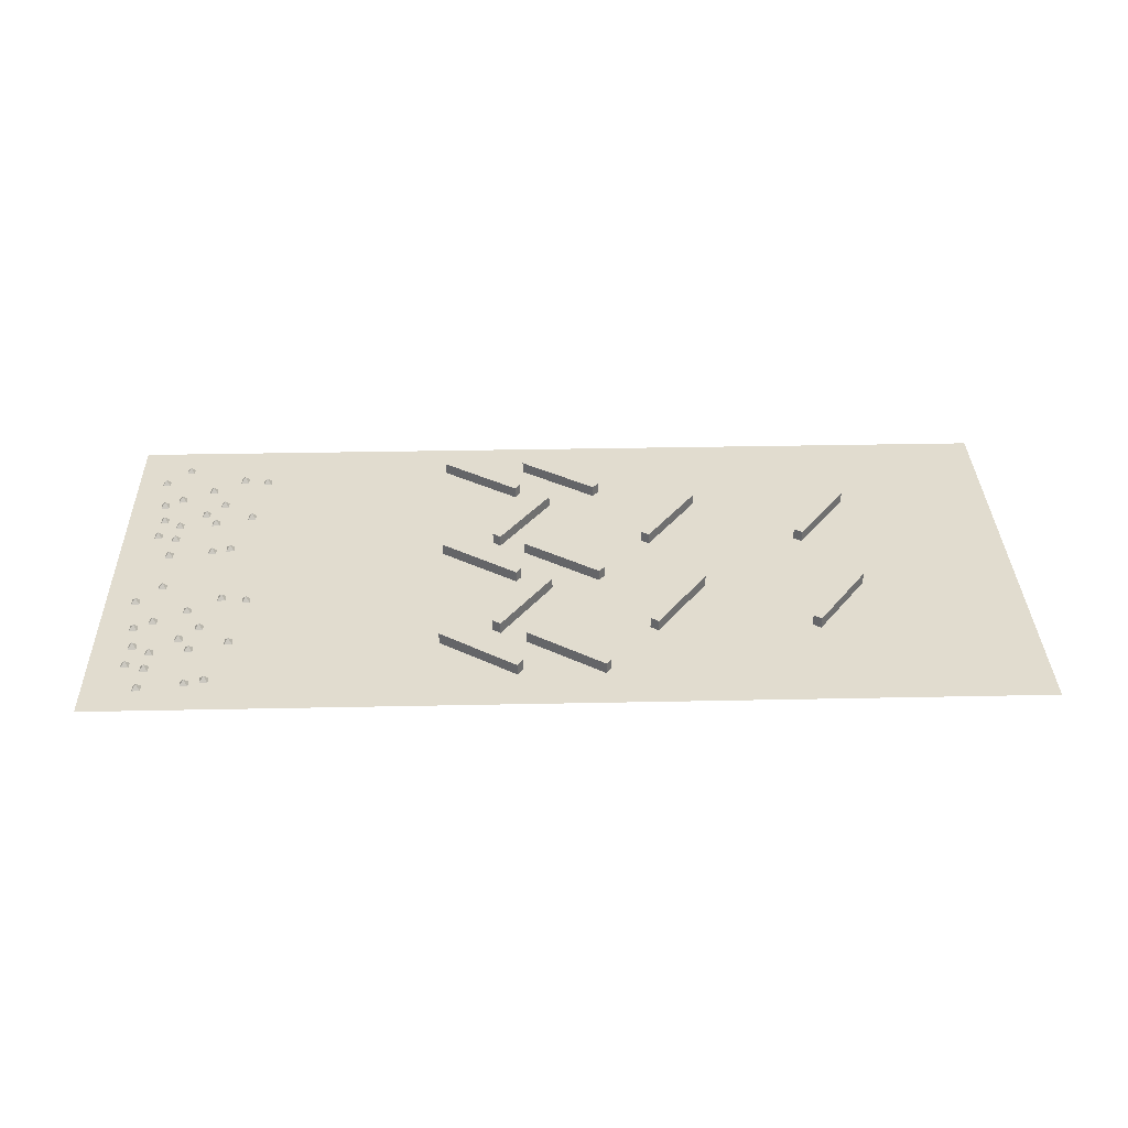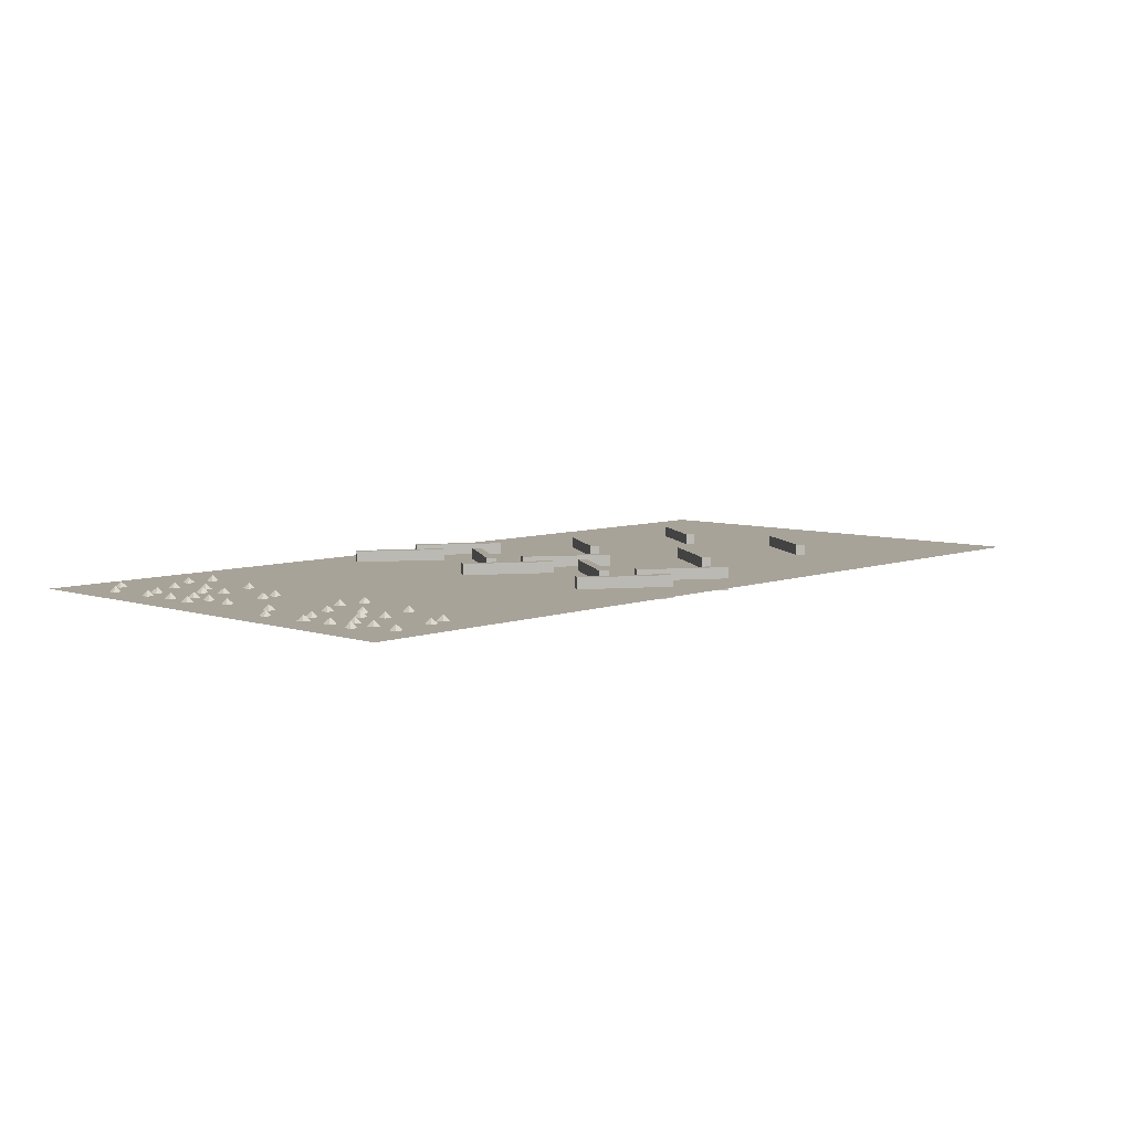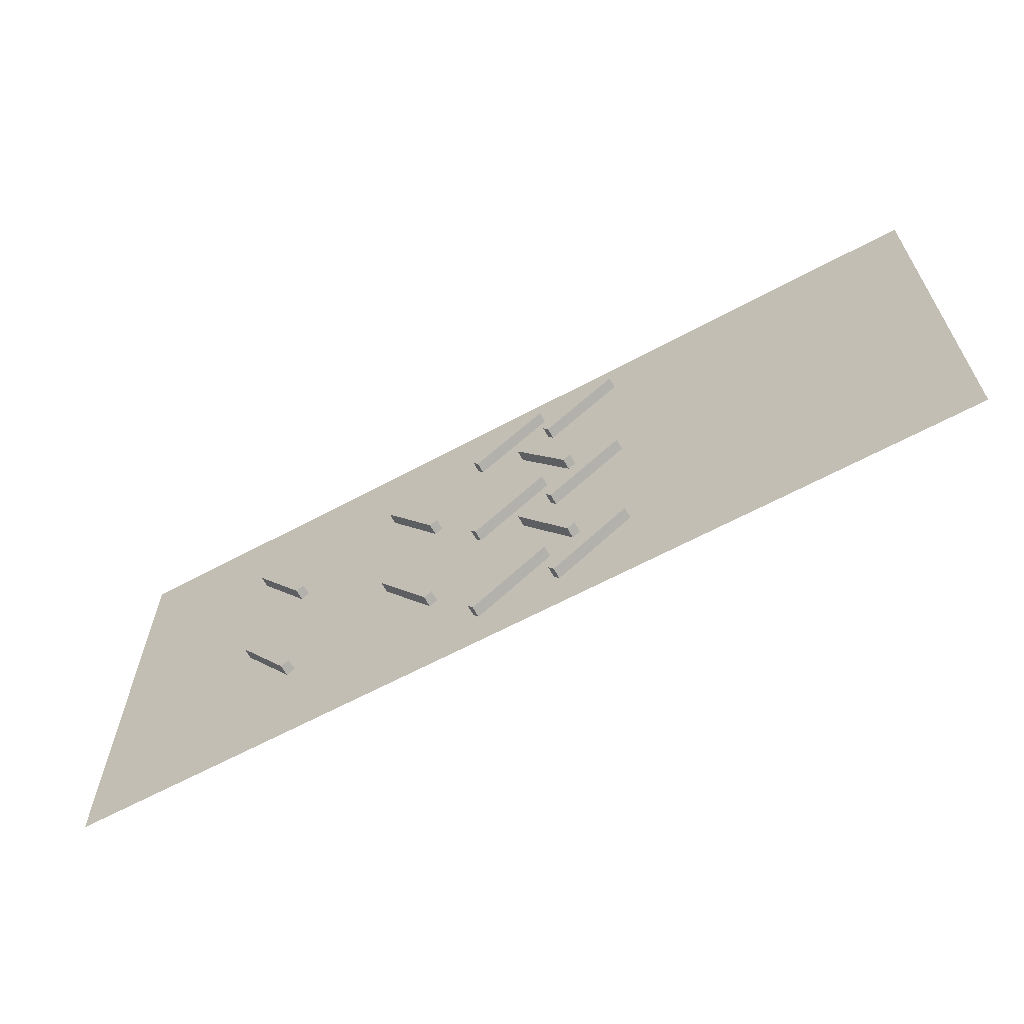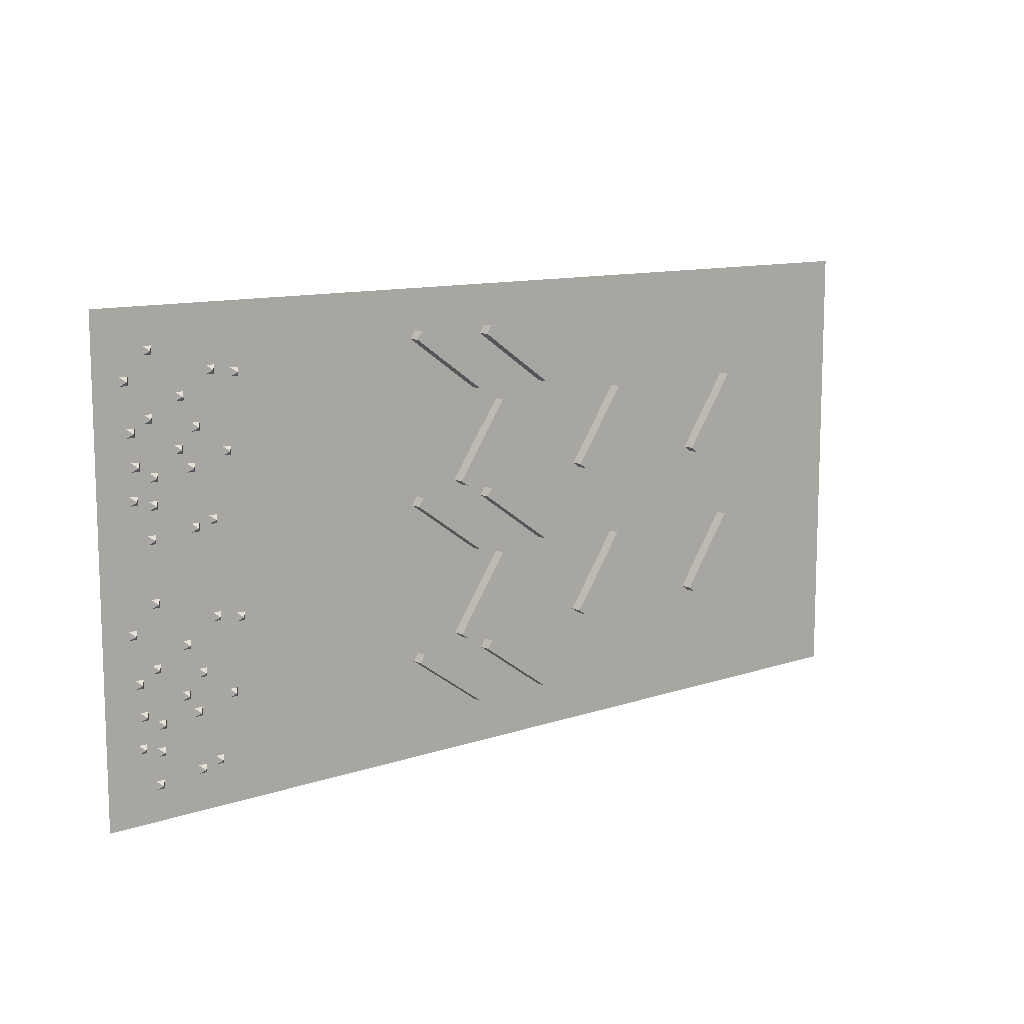
<metadata>
{"format":"obj","ext":"obj","renderer":"f3d","projection":"perspective","resolution":1024,"background":"white","views":[{"elev":34.3,"azim":178.4,"up":"+Y"},{"elev":6.9,"azim":133.3,"up":"+Y"},{"elev":-63.8,"azim":28.5,"up":"+Z"},{"elev":11.1,"azim":140.1,"up":"+Z"}]}
</metadata>
<code>
o Plane
v -10 0 5
v 10 0 5
v -10 0 -5
v 10 0 -5
f 1 2 4 3
o Plane.001_Plane.002
v 7.08 0 -2.819
v 7.08 0 -2.644
v 7.255 0 -2.819
v 7.255 0 -2.644
v 7.167 0.1175 -2.731
v 7.167 0.1175 -2.731
v 7.167 0.1175 -2.731
v 7.167 0.1175 -2.731
f 5 7 8 6
f 9 10 12 11
f 8 7 11 12
f 5 6 10 9
f 6 8 12 10
f 7 5 9 11
o Plane.002_Plane.003
v 7.886 0 -3.064
v 7.886 0 -2.889
v 8.061 0 -3.064
v 8.061 0 -2.889
v 7.974 0.1175 -2.976
v 7.974 0.1175 -2.976
v 7.974 0.1175 -2.976
v 7.974 0.1175 -2.976
f 13 15 16 14
f 17 18 20 19
f 16 15 19 20
f 13 14 18 17
f 14 16 20 18
f 15 13 17 19
o Plane.003_Plane.004
v 8.092 0 -1.674
v 8.092 0 -1.499
v 8.267 0 -1.674
v 8.267 0 -1.499
v 8.18 0.1175 -1.587
v 8.18 0.1175 -1.587
v 8.18 0.1175 -1.587
v 8.18 0.1175 -1.587
f 21 23 24 22
f 25 26 28 27
f 24 23 27 28
f 21 22 26 25
f 22 24 28 26
f 23 21 25 27
o Plane.004_Plane.005
v 7.761 0 -2.289
v 7.761 0 -2.114
v 7.935 0 -2.289
v 7.935 0 -2.114
v 7.848 0.1175 -2.201
v 7.848 0.1175 -2.201
v 7.848 0.1175 -2.201
v 7.848 0.1175 -2.201
f 29 31 32 30
f 33 34 36 35
f 32 31 35 36
f 29 30 34 33
f 30 32 36 34
f 31 29 33 35
o Plane.005_Plane.006
v 8.144 0 -2.686
v 8.144 0 -2.511
v 8.319 0 -2.686
v 8.319 0 -2.511
v 8.231 0.1175 -2.599
v 8.231 0.1175 -2.599
v 8.231 0.1175 -2.599
v 8.231 0.1175 -2.599
f 37 39 40 38
f 41 42 44 43
f 40 39 43 44
f 37 38 42 41
f 38 40 44 42
f 39 37 41 43
o Plane.006_Plane.007
v 8.776 0 -2.047
v 8.776 0 -1.872
v 8.95 0 -2.047
v 8.95 0 -1.872
v 8.863 0.1175 -1.96
v 8.863 0.1175 -1.96
v 8.863 0.1175 -1.96
v 8.863 0.1175 -1.96
f 45 47 48 46
f 49 50 52 51
f 48 47 51 52
f 45 46 50 49
f 46 48 52 50
f 47 45 49 51
o Plane.007_Plane.008
v 9.077 0 -2.931
v 9.077 0 -2.756
v 9.252 0 -2.931
v 9.252 0 -2.756
v 9.165 0.1175 -2.844
v 9.165 0.1175 -2.844
v 9.165 0.1175 -2.844
v 9.165 0.1175 -2.844
f 53 55 56 54
f 57 58 60 59
f 56 55 59 60
f 53 54 58 57
f 54 56 60 58
f 55 53 57 59
o Plane.008_Plane.009
v 8.723 0 -3.705
v 8.723 0 -3.53
v 8.897 0 -3.705
v 8.897 0 -3.53
v 8.81 0.1175 -3.618
v 8.81 0.1175 -3.618
v 8.81 0.1175 -3.618
v 8.81 0.1175 -3.618
f 61 63 64 62
f 65 66 68 67
f 64 63 67 68
f 61 62 66 65
f 62 64 68 66
f 63 61 65 67
o Plane.009_Plane.010
v 9.156 0 -2.281
v 9.156 0 -2.107
v 9.33 0 -2.281
v 9.33 0 -2.107
v 9.243 0.1175 -2.194
v 9.243 0.1175 -2.194
v 9.243 0.1175 -2.194
v 9.243 0.1175 -2.194
f 69 71 72 70
f 73 74 76 75
f 72 71 75 76
f 69 70 74 73
f 70 72 76 74
f 71 69 73 75
o Plane.010_Plane.011
v 8.751 0 -0.7585
v 8.751 0 -0.5838
v 8.926 0 -0.7585
v 8.926 0 -0.5838
v 8.838 0.1175 -0.6712
v 8.838 0.1175 -0.6712
v 8.838 0.1175 -0.6712
v 8.838 0.1175 -0.6712
f 77 79 80 78
f 81 82 84 83
f 80 79 83 84
f 77 78 82 81
f 78 80 84 82
f 79 77 81 83
o Plane.011_Plane.012
v 7.406 0 -1.216
v 7.406 0 -1.042
v 7.58 0 -1.216
v 7.58 0 -1.042
v 7.493 0.1175 -1.129
v 7.493 0.1175 -1.129
v 7.493 0.1175 -1.129
v 7.493 0.1175 -1.129
f 85 87 88 86
f 89 90 92 91
f 88 87 91 92
f 85 86 90 89
f 86 88 92 90
f 87 85 89 91
o Plane.012_Plane.013
v 7.828 0 -4.237
v 7.828 0 -4.063
v 8.003 0 -4.237
v 8.003 0 -4.063
v 7.915 0.1175 -4.15
v 7.915 0.1175 -4.15
v 7.915 0.1175 -4.15
v 7.915 0.1175 -4.15
f 93 95 96 94
f 97 98 100 99
f 96 95 99 100
f 93 94 98 97
f 94 96 100 98
f 95 93 97 99
o Plane.013_Plane.014
v 9.134 0 -3.57
v 9.134 0 -3.395
v 9.309 0 -3.57
v 9.309 0 -3.395
v 9.222 0.1175 -3.483
v 9.222 0.1175 -3.483
v 9.222 0.1175 -3.483
v 9.222 0.1175 -3.483
f 101 103 104 102
f 105 106 108 107
f 104 103 107 108
f 101 102 106 105
f 102 104 108 106
f 103 101 105 107
o Plane.014_Plane.015
v 8.779 0 -4.358
v 8.779 0 -4.183
v 8.954 0 -4.358
v 8.954 0 -4.183
v 8.867 0.1175 -4.271
v 8.867 0.1175 -4.271
v 8.867 0.1175 -4.271
v 8.867 0.1175 -4.271
f 109 111 112 110
f 113 114 116 115
f 112 111 115 116
f 109 110 114 113
f 110 112 116 114
f 111 109 113 115
o Plane.015_Plane.016
v 8.694 0 -3.165
v 8.694 0 -2.991
v 8.869 0 -3.165
v 8.869 0 -2.991
v 8.781 0.1175 -3.078
v 8.781 0.1175 -3.078
v 8.781 0.1175 -3.078
v 8.781 0.1175 -3.078
f 117 119 120 118
f 121 122 124 123
f 120 119 123 124
f 117 118 122 121
f 118 120 124 122
f 119 117 121 123
o Plane.016_Plane.017
v 7.434 0 -4.124
v 7.434 0 -3.949
v 7.609 0 -4.124
v 7.609 0 -3.949
v 7.521 0.1175 -4.036
v 7.521 0.1175 -4.036
v 7.521 0.1175 -4.036
v 7.521 0.1175 -4.036
f 125 127 128 126
f 129 130 132 131
f 128 127 131 132
f 125 126 130 129
f 126 128 132 130
f 127 125 129 131
o Plane.017_Plane.018
v 6.866 0 -1.305
v 6.866 0 -1.13
v 7.041 0 -1.305
v 7.041 0 -1.13
v 6.953 0.1175 -1.218
v 6.953 0.1175 -1.218
v 6.953 0.1175 -1.218
v 6.953 0.1175 -1.218
f 133 135 136 134
f 137 138 140 139
f 136 135 139 140
f 133 134 138 137
f 134 136 140 138
f 135 133 137 139
o Plane.018_Plane.019
v 9.259 0 -1.302
v 9.259 0 -1.127
v 9.433 0 -1.302
v 9.433 0 -1.127
v 9.346 0.1175 -1.214
v 9.346 0.1175 -1.214
v 9.346 0.1175 -1.214
v 9.346 0.1175 -1.214
f 141 143 144 142
f 145 146 148 147
f 144 143 147 148
f 141 142 146 145
f 142 144 148 146
f 143 141 145 147
o Plane.019_Plane.020
v 7.08 0 2.023
v 7.08 0 2.198
v 7.255 0 2.023
v 7.255 0 2.198
v 7.167 0.1175 2.111
v 7.167 0.1175 2.111
v 7.167 0.1175 2.111
v 7.167 0.1175 2.111
f 149 151 152 150
f 153 154 156 155
f 152 151 155 156
f 149 150 154 153
f 150 152 156 154
f 151 149 153 155
o Plane.020_Plane.021
v 7.886 0 1.778
v 7.886 0 1.953
v 8.061 0 1.778
v 8.061 0 1.953
v 7.974 0.1175 1.865
v 7.974 0.1175 1.865
v 7.974 0.1175 1.865
v 7.974 0.1175 1.865
f 157 159 160 158
f 161 162 164 163
f 160 159 163 164
f 157 158 162 161
f 158 160 164 162
f 159 157 161 163
o Plane.021_Plane.022
v 8.092 0 3.168
v 8.092 0 3.342
v 8.267 0 3.168
v 8.267 0 3.342
v 8.18 0.1175 3.255
v 8.18 0.1175 3.255
v 8.18 0.1175 3.255
v 8.18 0.1175 3.255
f 165 167 168 166
f 169 170 172 171
f 168 167 171 172
f 165 166 170 169
f 166 168 172 170
f 167 165 169 171
o Plane.022_Plane.023
v 7.761 0 2.553
v 7.761 0 2.728
v 7.935 0 2.553
v 7.935 0 2.728
v 7.848 0.1175 2.641
v 7.848 0.1175 2.641
v 7.848 0.1175 2.641
v 7.848 0.1175 2.641
f 173 175 176 174
f 177 178 180 179
f 176 175 179 180
f 173 174 178 177
f 174 176 180 178
f 175 173 177 179
o Plane.023_Plane.024
v 8.144 0 2.156
v 8.144 0 2.33
v 8.319 0 2.156
v 8.319 0 2.33
v 8.231 0.1175 2.243
v 8.231 0.1175 2.243
v 8.231 0.1175 2.243
v 8.231 0.1175 2.243
f 181 183 184 182
f 185 186 188 187
f 184 183 187 188
f 181 182 186 185
f 182 184 188 186
f 183 181 185 187
o Plane.024_Plane.025
v 8.776 0 2.795
v 8.776 0 2.969
v 8.95 0 2.795
v 8.95 0 2.969
v 8.863 0.1175 2.882
v 8.863 0.1175 2.882
v 8.863 0.1175 2.882
v 8.863 0.1175 2.882
f 189 191 192 190
f 193 194 196 195
f 192 191 195 196
f 189 190 194 193
f 190 192 196 194
f 191 189 193 195
o Plane.025_Plane.026
v 9.077 0 1.911
v 9.077 0 2.085
v 9.252 0 1.911
v 9.252 0 2.085
v 9.165 0.1175 1.998
v 9.165 0.1175 1.998
v 9.165 0.1175 1.998
v 9.165 0.1175 1.998
f 197 199 200 198
f 201 202 204 203
f 200 199 203 204
f 197 198 202 201
f 198 200 204 202
f 199 197 201 203
o Plane.026_Plane.027
v 8.723 0 1.137
v 8.723 0 1.311
v 8.897 0 1.137
v 8.897 0 1.311
v 8.81 0.1175 1.224
v 8.81 0.1175 1.224
v 8.81 0.1175 1.224
v 8.81 0.1175 1.224
f 205 207 208 206
f 209 210 212 211
f 208 207 211 212
f 205 206 210 209
f 206 208 212 210
f 207 205 209 211
o Plane.027_Plane.028
v 9.156 0 2.56
v 9.156 0 2.735
v 9.33 0 2.56
v 9.33 0 2.735
v 9.243 0.1175 2.648
v 9.243 0.1175 2.648
v 9.243 0.1175 2.648
v 9.243 0.1175 2.648
f 213 215 216 214
f 217 218 220 219
f 216 215 219 220
f 213 214 218 217
f 214 216 220 218
f 215 213 217 219
o Plane.028_Plane.029
v 8.751 0 4.083
v 8.751 0 4.258
v 8.926 0 4.083
v 8.926 0 4.258
v 8.838 0.1175 4.17
v 8.838 0.1175 4.17
v 8.838 0.1175 4.17
v 8.838 0.1175 4.17
f 221 223 224 222
f 225 226 228 227
f 224 223 227 228
f 221 222 226 225
f 222 224 228 226
f 223 221 225 227
o Plane.029_Plane.030
v 7.406 0 3.625
v 7.406 0 3.8
v 7.58 0 3.625
v 7.58 0 3.8
v 7.493 0.1175 3.713
v 7.493 0.1175 3.713
v 7.493 0.1175 3.713
v 7.493 0.1175 3.713
f 229 231 232 230
f 233 234 236 235
f 232 231 235 236
f 229 230 234 233
f 230 232 236 234
f 231 229 233 235
o Plane.030_Plane.031
v 7.828 0 0.6043
v 7.828 0 0.779
v 8.003 0 0.6043
v 8.003 0 0.779
v 7.915 0.1175 0.6917
v 7.915 0.1175 0.6917
v 7.915 0.1175 0.6917
v 7.915 0.1175 0.6917
f 237 239 240 238
f 241 242 244 243
f 240 239 243 244
f 237 238 242 241
f 238 240 244 242
f 239 237 241 243
o Plane.031_Plane.032
v 9.134 0 1.272
v 9.134 0 1.446
v 9.309 0 1.272
v 9.309 0 1.446
v 9.222 0.1175 1.359
v 9.222 0.1175 1.359
v 9.222 0.1175 1.359
v 9.222 0.1175 1.359
f 245 247 248 246
f 249 250 252 251
f 248 247 251 252
f 245 246 250 249
f 246 248 252 250
f 247 245 249 251
o Plane.032_Plane.033
v 8.779 0 0.4836
v 8.779 0 0.6583
v 8.954 0 0.4836
v 8.954 0 0.6583
v 8.867 0.1175 0.571
v 8.867 0.1175 0.571
v 8.867 0.1175 0.571
v 8.867 0.1175 0.571
f 253 255 256 254
f 257 258 260 259
f 256 255 259 260
f 253 254 258 257
f 254 256 260 258
f 255 253 257 259
o Plane.033_Plane.034
v 8.694 0 1.676
v 8.694 0 1.851
v 8.869 0 1.676
v 8.869 0 1.851
v 8.781 0.1175 1.764
v 8.781 0.1175 1.764
v 8.781 0.1175 1.764
v 8.781 0.1175 1.764
f 261 263 264 262
f 265 266 268 267
f 264 263 267 268
f 261 262 266 265
f 262 264 268 266
f 263 261 265 267
o Plane.034_Plane.035
v 7.434 0 0.7179
v 7.434 0 0.8926
v 7.609 0 0.7179
v 7.609 0 0.8926
v 7.521 0.1175 0.8053
v 7.521 0.1175 0.8053
v 7.521 0.1175 0.8053
v 7.521 0.1175 0.8053
f 269 271 272 270
f 273 274 276 275
f 272 271 275 276
f 269 270 274 273
f 270 272 276 274
f 271 269 273 275
o Plane.035_Plane.036
v 6.866 0 3.536
v 6.866 0 3.711
v 7.041 0 3.536
v 7.041 0 3.711
v 6.953 0.1175 3.624
v 6.953 0.1175 3.624
v 6.953 0.1175 3.624
v 6.953 0.1175 3.624
f 277 279 280 278
f 281 282 284 283
f 280 279 283 284
f 277 278 282 281
f 278 280 284 282
f 279 277 281 283
o Plane.036_Plane.037
v 9.259 0 3.54
v 9.259 0 3.715
v 9.433 0 3.54
v 9.433 0 3.715
v 9.346 0.1175 3.627
v 9.346 0.1175 3.627
v 9.346 0.1175 3.627
v 9.346 0.1175 3.627
f 285 287 288 286
f 289 290 292 291
f 288 287 291 292
f 285 286 290 289
f 286 288 292 290
f 287 285 289 291
o Cube_Cube.003
v -0.7638 -0.2419 -0.6535
v -0.7638 0.2419 -0.6535
v -0.8805 -0.2419 -0.485
v -0.8805 0.2419 -0.485
v 0.8805 -0.2419 0.485
v 0.8805 0.2419 0.485
v 0.7638 -0.2419 0.6535
v 0.7638 0.2419 0.6535
f 293 295 296 294
f 295 299 300 296
f 299 297 298 300
f 297 293 294 298
f 295 293 297 299
f 300 298 294 296
o Cube.001_Cube.004
v -0.7638 -0.2419 2.825
v -0.7638 0.2419 2.825
v -0.8805 -0.2419 2.994
v -0.8805 0.2419 2.994
v 0.8805 -0.2419 3.963
v 0.8805 0.2419 3.963
v 0.7638 -0.2419 4.132
v 0.7638 0.2419 4.132
f 301 303 304 302
f 303 307 308 304
f 307 305 306 308
f 305 301 302 306
f 303 301 305 307
f 308 306 302 304
o Cube.002_Cube.005
v -0.7638 -0.2419 -4.018
v -0.7638 0.2419 -4.018
v -0.8805 -0.2419 -3.849
v -0.8805 0.2419 -3.849
v 0.8805 -0.2419 -2.879
v 0.8805 0.2419 -2.879
v 0.7638 -0.2419 -2.711
v 0.7638 0.2419 -2.711
f 309 311 312 310
f 311 315 316 312
f 315 313 314 316
f 313 309 310 314
f 311 309 313 315
f 316 314 310 312
o Cube.003_Cube.006
v 1.07 -0.2419 -0.6535
v 1.07 0.2419 -0.6535
v 0.9538 -0.2419 -0.485
v 0.9538 0.2419 -0.485
v 2.715 -0.2419 0.485
v 2.715 0.2419 0.485
v 2.598 -0.2419 0.6535
v 2.598 0.2419 0.6535
f 317 319 320 318
f 319 323 324 320
f 323 321 322 324
f 321 317 318 322
f 319 317 321 323
f 324 322 318 320
o Cube.004_Cube.007
v 1.07 -0.2419 2.825
v 1.07 0.2419 2.825
v 0.9538 -0.2419 2.994
v 0.9538 0.2419 2.994
v 2.715 -0.2419 3.963
v 2.715 0.2419 3.963
v 2.598 -0.2419 4.132
v 2.598 0.2419 4.132
f 325 327 328 326
f 327 331 332 328
f 331 329 330 332
f 329 325 326 330
f 327 325 329 331
f 332 330 326 328
o Cube.005_Cube.008
v 1.07 -0.2419 -4.018
v 1.07 0.2419 -4.018
v 0.9538 -0.2419 -3.849
v 0.9538 0.2419 -3.849
v 2.715 -0.2419 -2.879
v 2.715 0.2419 -2.879
v 2.598 -0.2419 -2.711
v 2.598 0.2419 -2.711
f 333 335 336 334
f 335 339 340 336
f 339 337 338 340
f 337 333 334 338
f 335 333 337 339
f 340 338 334 336
o Cube.006_Cube.009
v -1.778 -0.2419 -2.442
v -1.778 0.2419 -2.442
v -1.946 -0.2419 -2.559
v -1.946 0.2419 -2.559
v -2.916 -0.2419 -0.7981
v -2.916 0.2419 -0.7981
v -3.085 -0.2419 -0.9148
v -3.085 0.2419 -0.9148
f 341 343 344 342
f 343 347 348 344
f 347 345 346 348
f 345 341 342 346
f 343 341 345 347
f 348 346 342 344
o Cube.007_Cube.010
v -5.256 -0.2419 -2.442
v -5.256 0.2419 -2.442
v -5.425 -0.2419 -2.559
v -5.425 0.2419 -2.559
v -6.395 -0.2419 -0.7981
v -6.395 0.2419 -0.7981
v -6.563 -0.2419 -0.9148
v -6.563 0.2419 -0.9148
f 349 351 352 350
f 351 355 356 352
f 355 353 354 356
f 353 349 350 354
f 351 349 353 355
f 356 354 350 352
o Cube.008_Cube.011
v 1.587 -0.2419 -2.442
v 1.587 0.2419 -2.442
v 1.418 -0.2419 -2.559
v 1.418 0.2419 -2.559
v 0.4481 -0.2419 -0.7981
v 0.4481 0.2419 -0.7981
v 0.2795 -0.2419 -0.9148
v 0.2795 0.2419 -0.9148
f 357 359 360 358
f 359 363 364 360
f 363 361 362 364
f 361 357 358 362
f 359 357 361 363
f 364 362 358 360
o Cube.009_Cube.012
v -1.778 -0.2419 0.8969
v -1.778 0.2419 0.8969
v -1.946 -0.2419 0.7802
v -1.946 0.2419 0.7802
v -2.916 -0.2419 2.541
v -2.916 0.2419 2.541
v -3.085 -0.2419 2.425
v -3.085 0.2419 2.425
f 365 367 368 366
f 367 371 372 368
f 371 369 370 372
f 369 365 366 370
f 367 365 369 371
f 372 370 366 368
o Cube.010_Cube.013
v -5.256 -0.2419 0.8969
v -5.256 0.2419 0.8969
v -5.425 -0.2419 0.7802
v -5.425 0.2419 0.7802
v -6.395 -0.2419 2.541
v -6.395 0.2419 2.541
v -6.563 -0.2419 2.425
v -6.563 0.2419 2.425
f 373 375 376 374
f 375 379 380 376
f 379 377 378 380
f 377 373 374 378
f 375 373 377 379
f 380 378 374 376
o Cube.011_Cube.014
v 1.587 -0.2419 0.8969
v 1.587 0.2419 0.8969
v 1.418 -0.2419 0.7802
v 1.418 0.2419 0.7802
v 0.4481 -0.2419 2.541
v 0.4481 0.2419 2.541
v 0.2795 -0.2419 2.425
v 0.2795 0.2419 2.425
f 381 383 384 382
f 383 387 388 384
f 387 385 386 388
f 385 381 382 386
f 383 381 385 387
f 388 386 382 384

</code>
